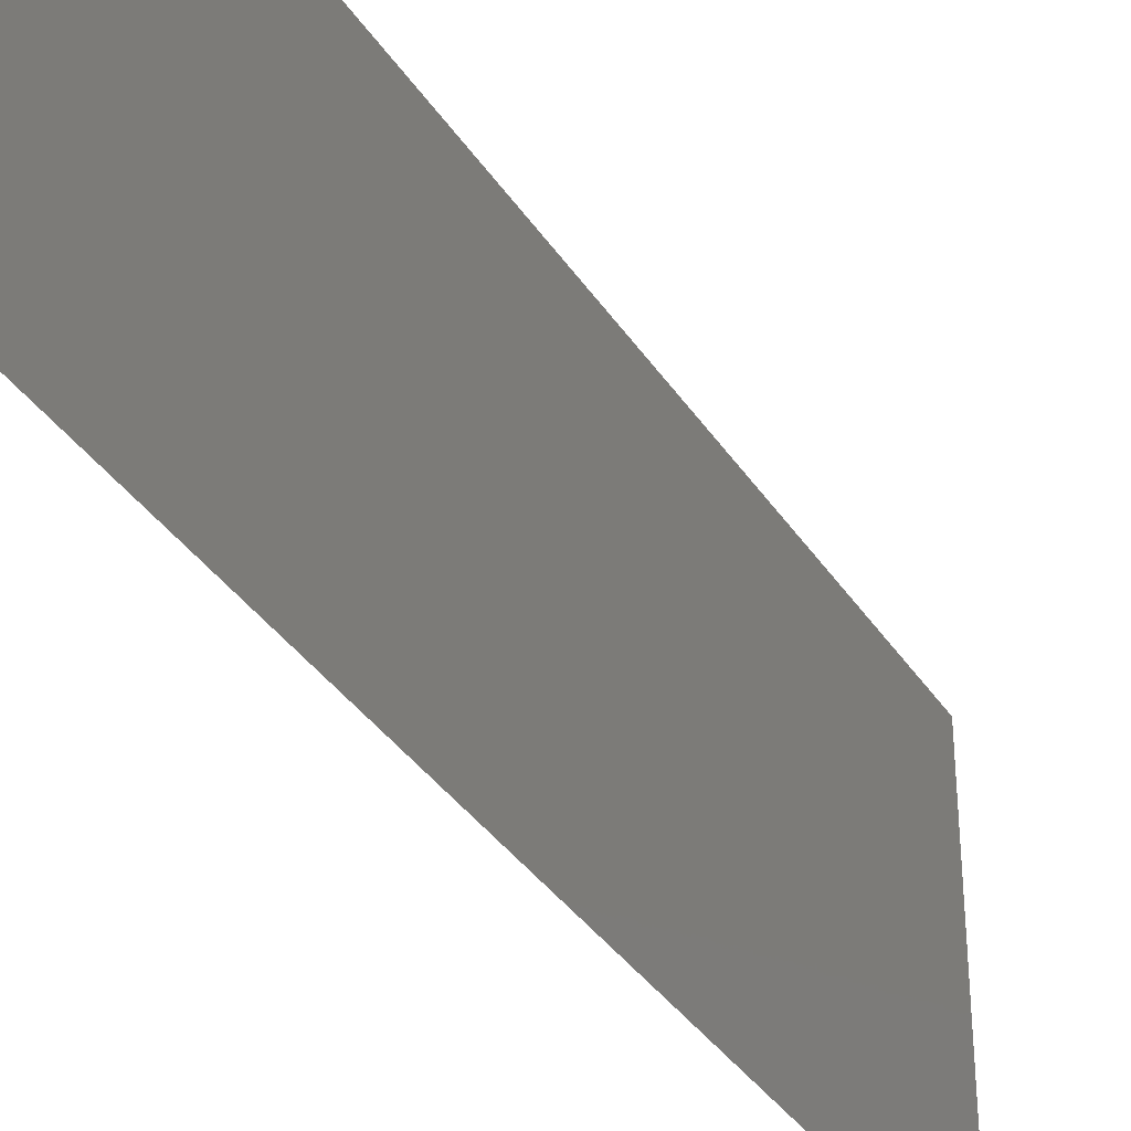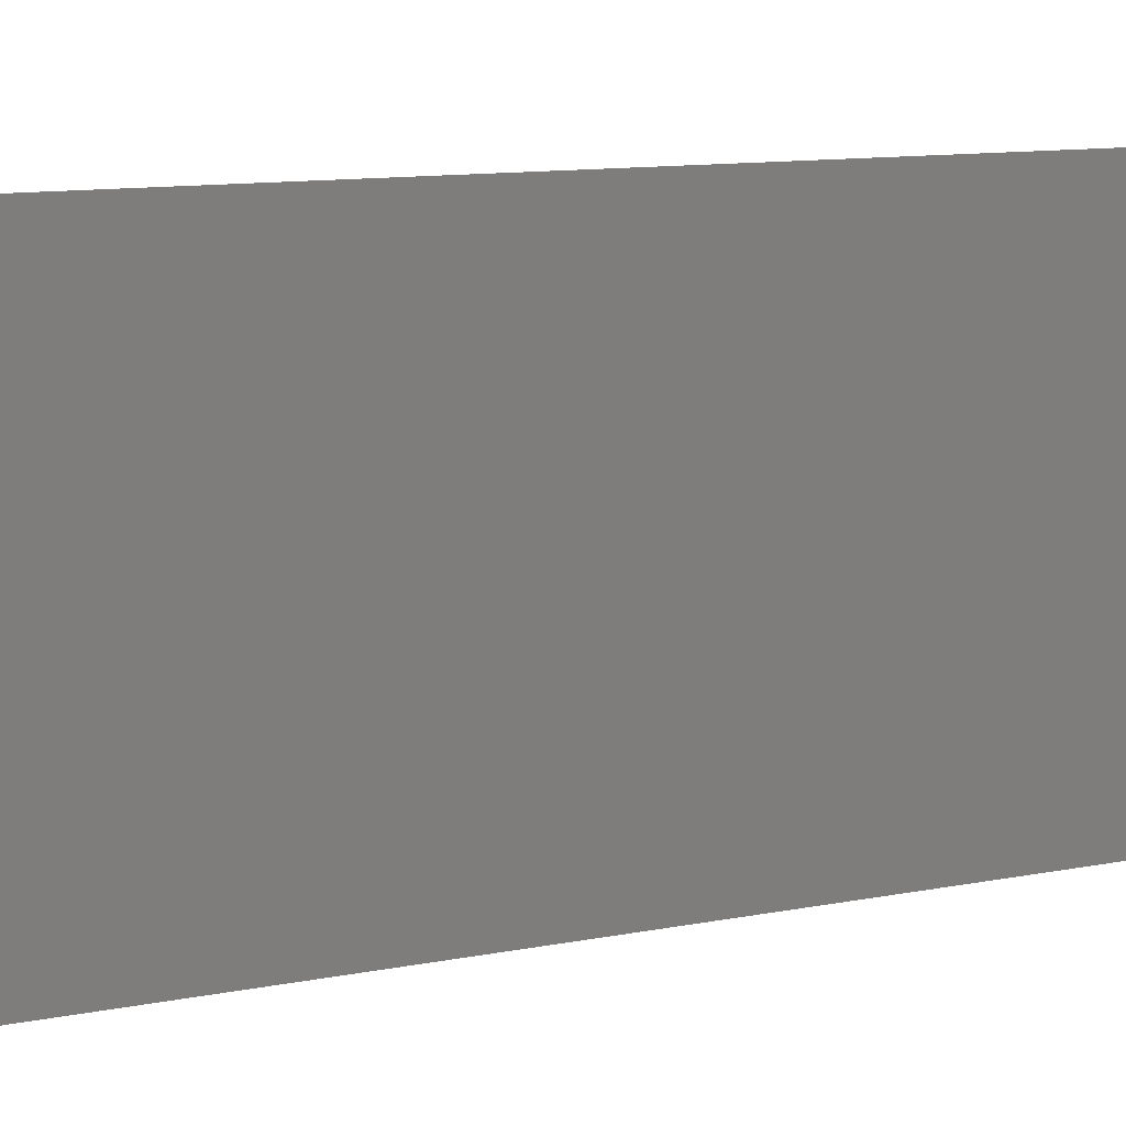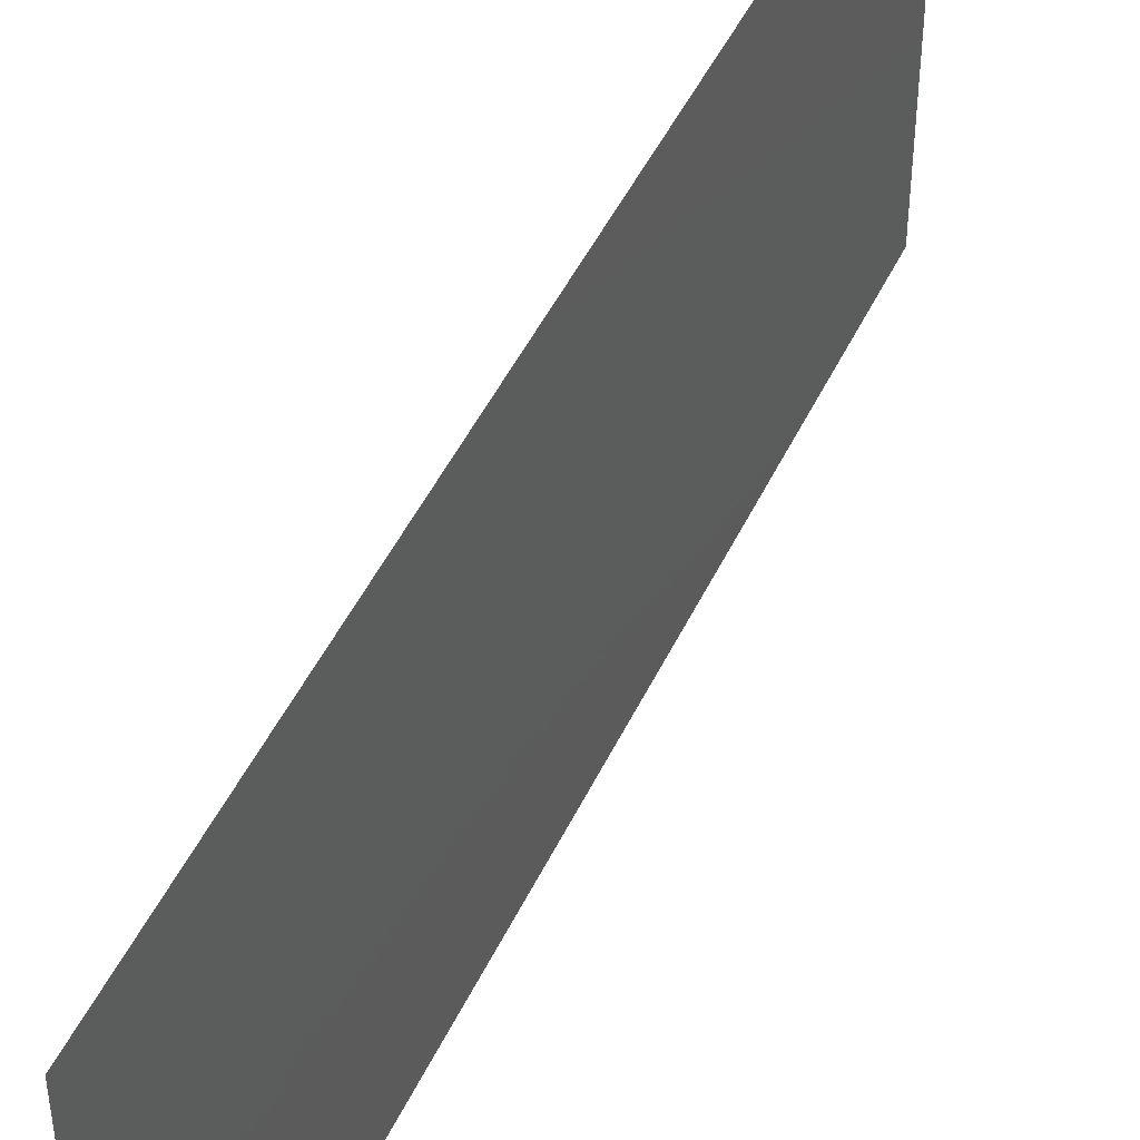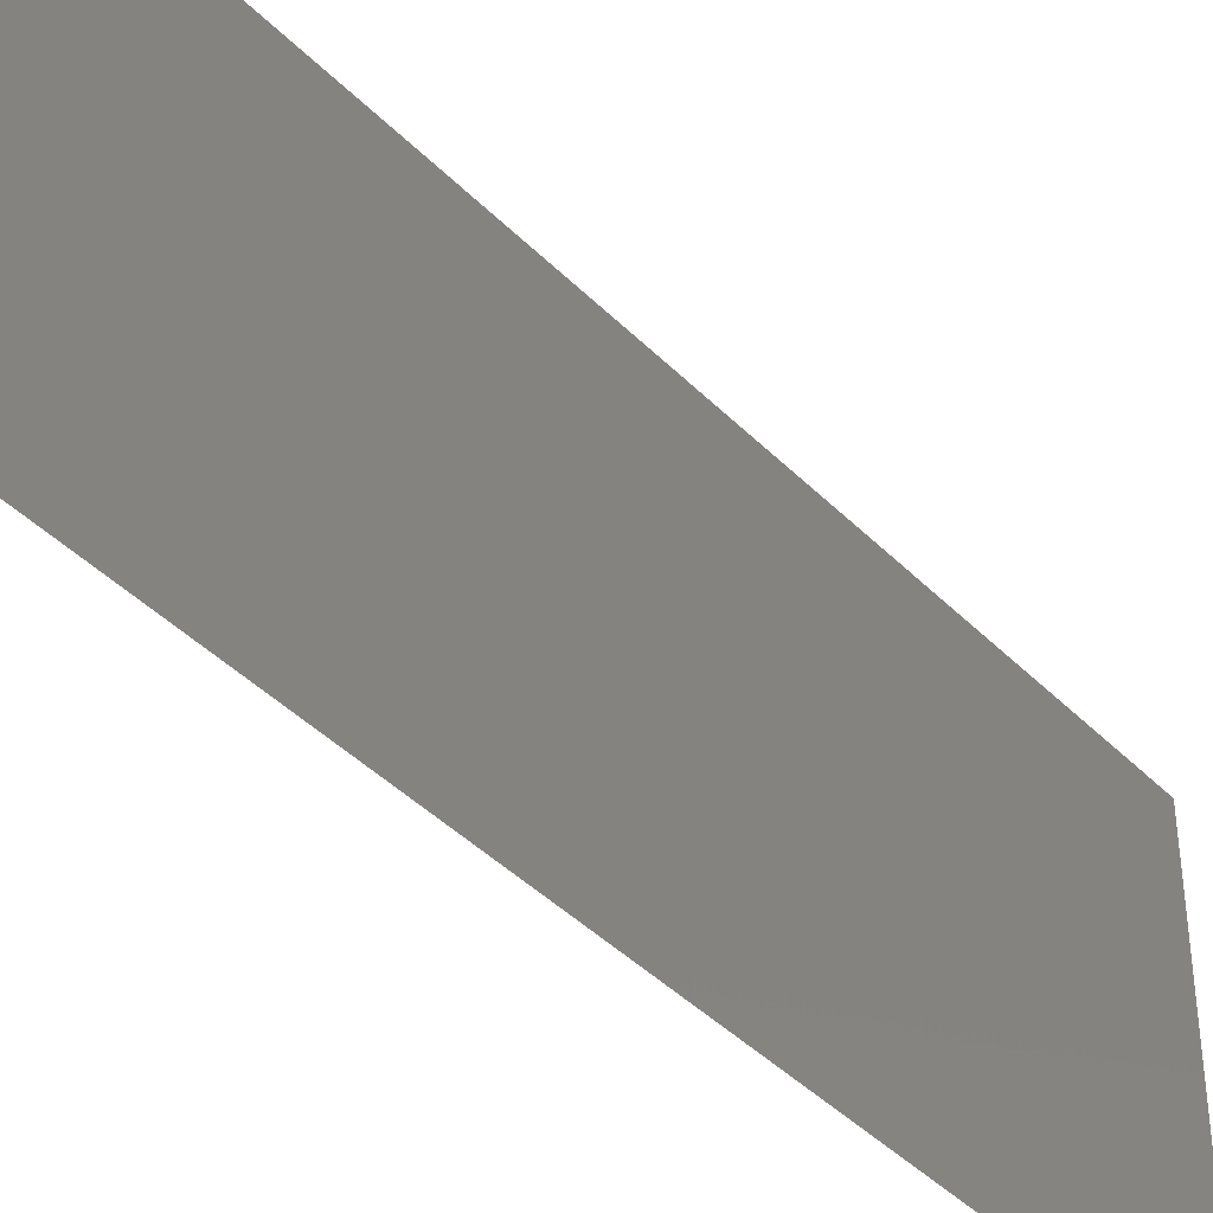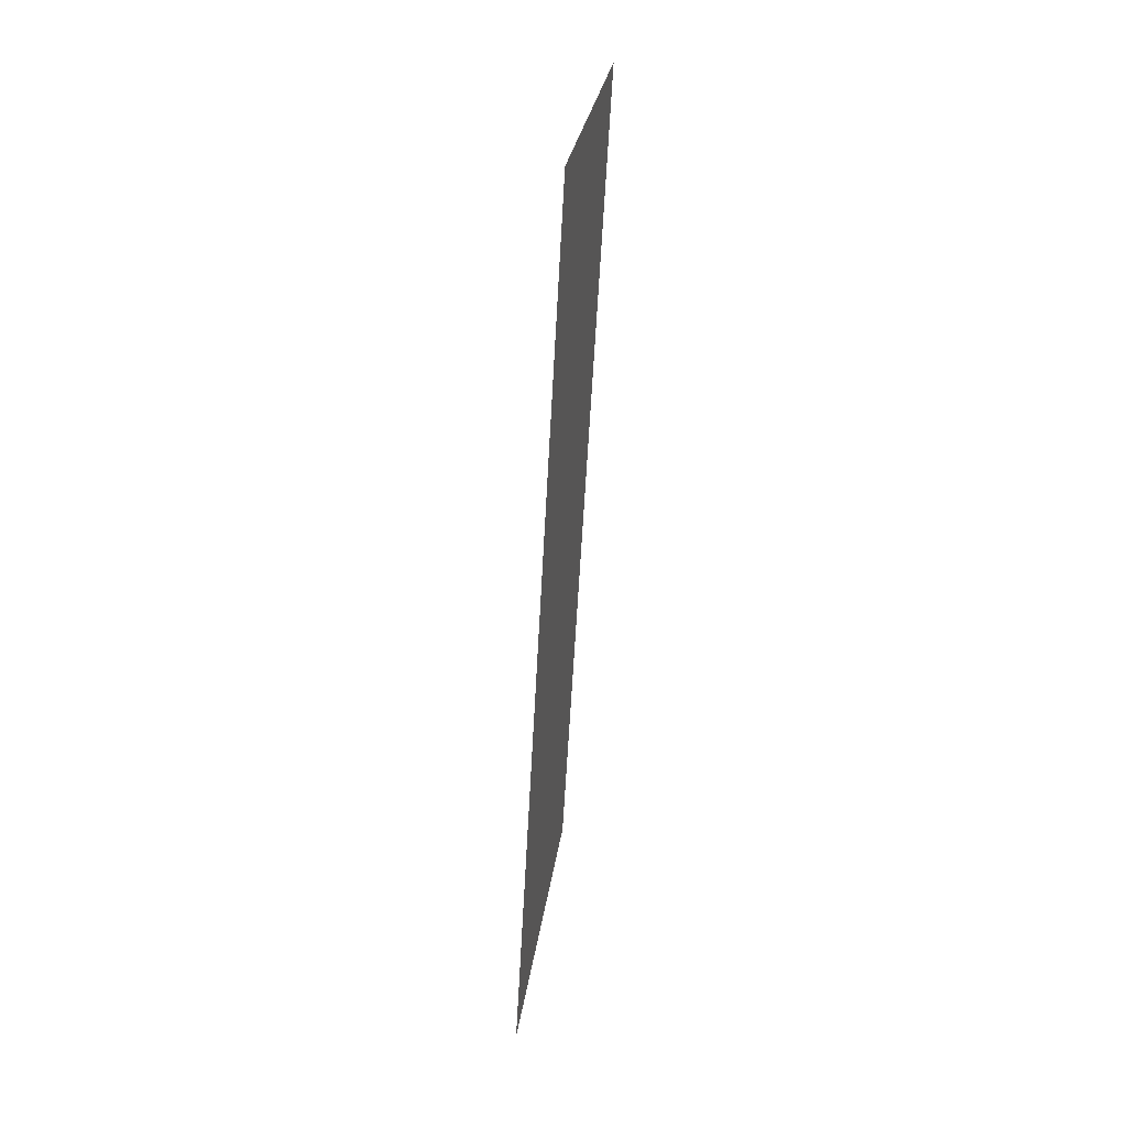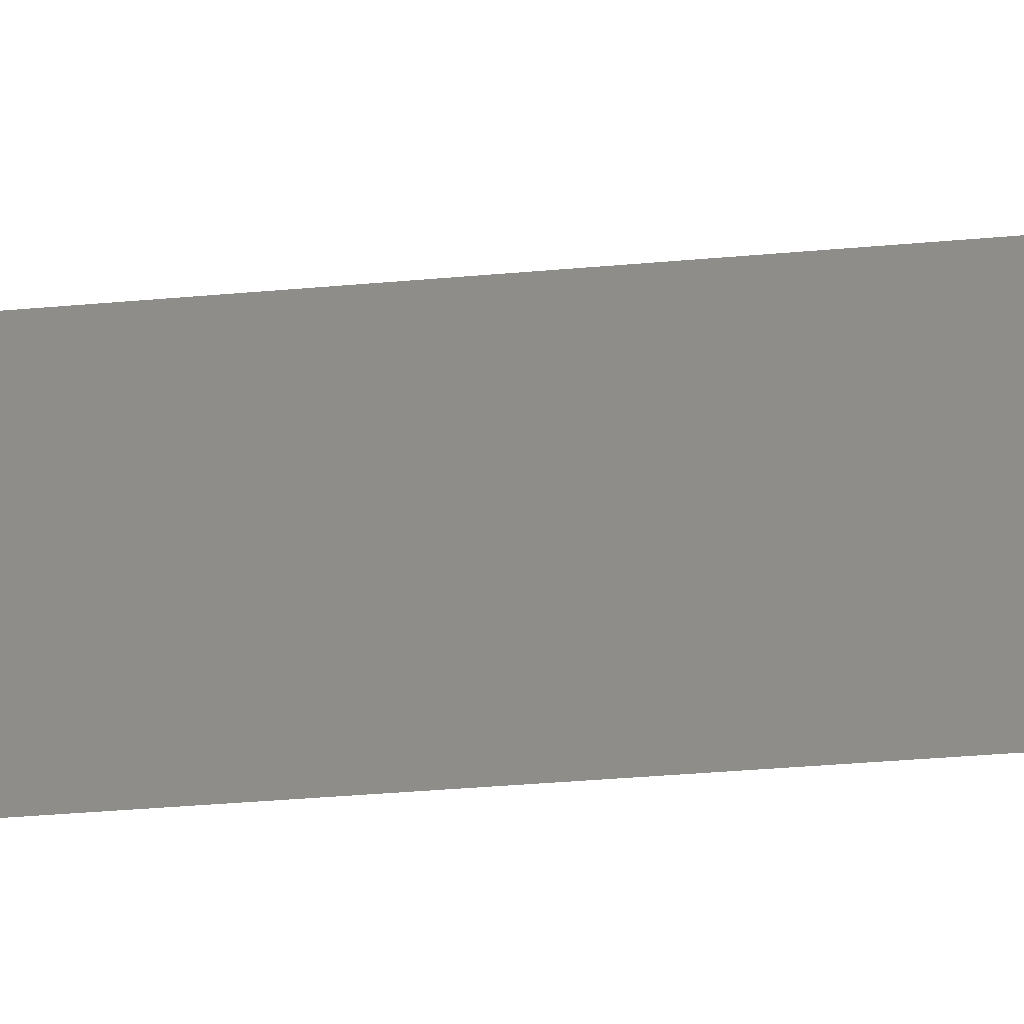
<metadata>
{"format":"stl","ext":"stl","renderer":"f3d","projection":"perspective","resolution":1024,"background":"white","views":[{"elev":-35.6,"azim":25.5,"up":"+Z"},{"elev":9.6,"azim":-122.7,"up":"+Z"},{"elev":47.0,"azim":21.1,"up":"+Z"},{"elev":-42.0,"azim":36.8,"up":"+Z"},{"elev":27.7,"azim":7.5,"up":"+Y"},{"elev":-44.3,"azim":92.5,"up":"+Z"}]}
</metadata>
<code>
# stl→obj: 21 verts, 26 faces
v 0.009108 0.02008 0.02
v 0.009385 0.0251 0.009561
v 0.009662 0.03012 0.02
v 0.009108 0.02008 0
v 0.008831 0.01506 0.01129
v 0.008554 0.01004 0
v 0.01022 0.04016 0
v 0.009939 0.03514 0.011
v 0.009662 0.03012 0
v 0.008364 0.006592 0.007338
v 0.01041 0.04362 0.007273
v 0.01022 0.04016 0.02
v 0.008554 0.01004 0.02
v 0.008 0 0
v 0.008 0 0.01
v 0.01077 0.05019 0.01
v 0.01077 0.05019 0
v 0.01044 0.04426 0.01406
v 0.00832 0.005802 0.01423
v 0.01077 0.05019 0.02
v 0.008 0 0.02
f 1 2 3
f 4 5 6
f 7 8 9
f 2 8 3
f 1 5 2
f 2 5 4
f 9 8 2
f 5 10 6
f 7 11 8
f 3 8 12
f 13 5 1
f 9 2 4
f 14 10 15
f 6 10 14
f 16 11 17
f 17 11 7
f 8 18 12
f 13 19 5
f 11 18 8
f 5 19 10
f 12 18 20
f 21 19 13
f 20 18 16
f 15 19 21
f 10 19 15
f 16 18 11

</code>
